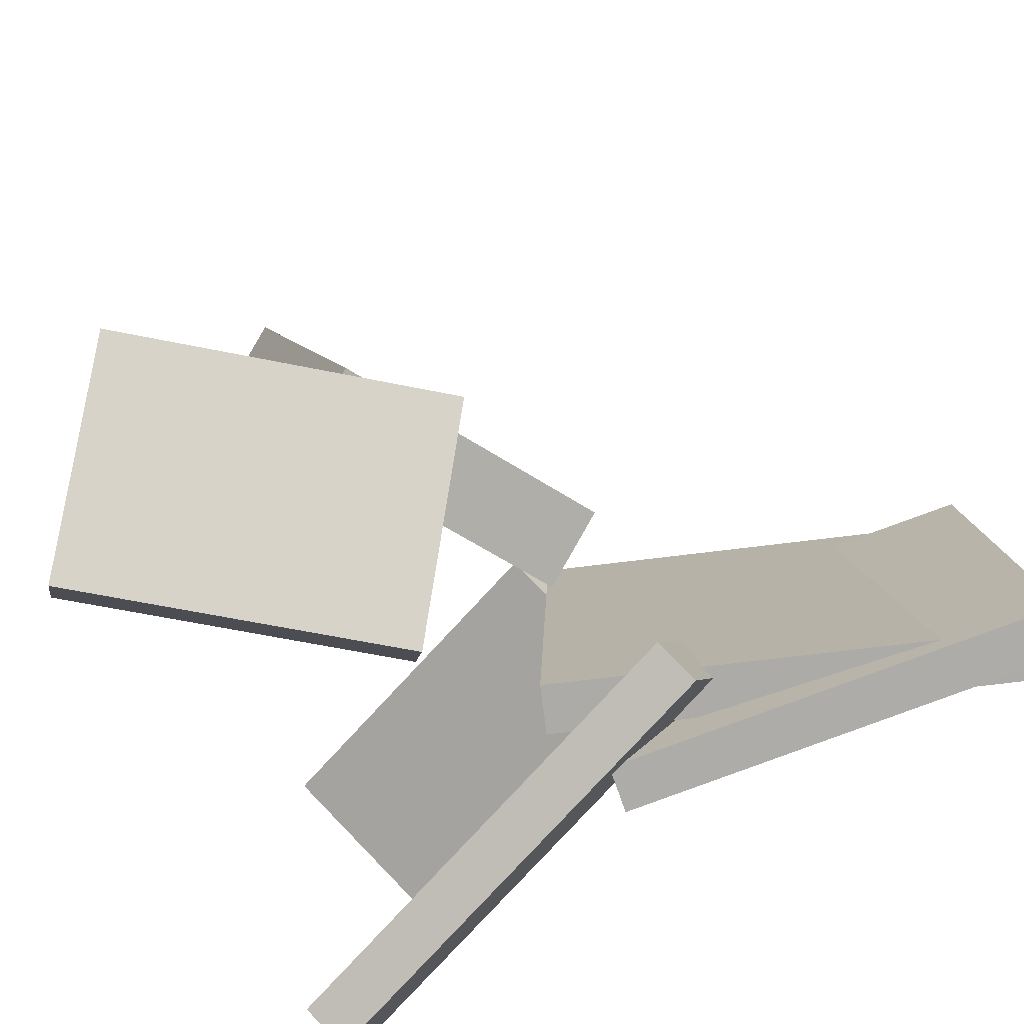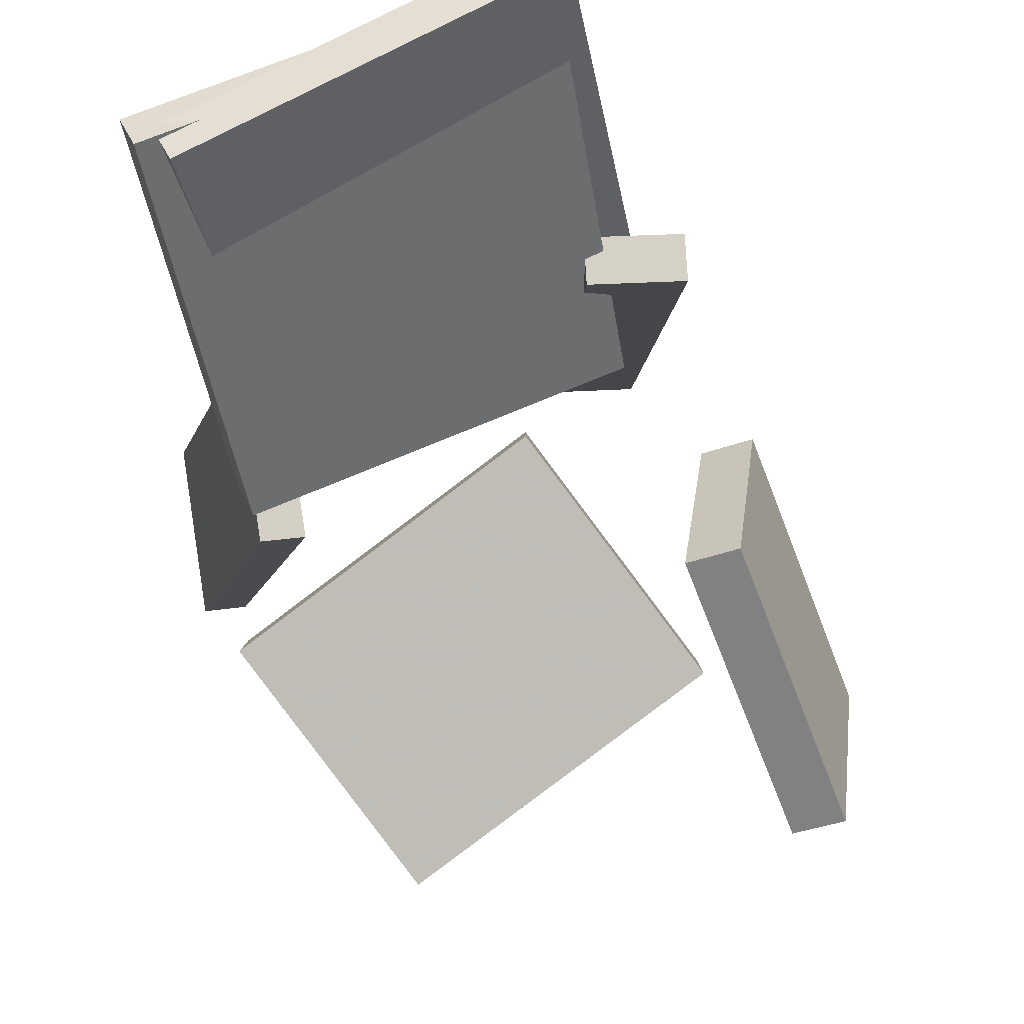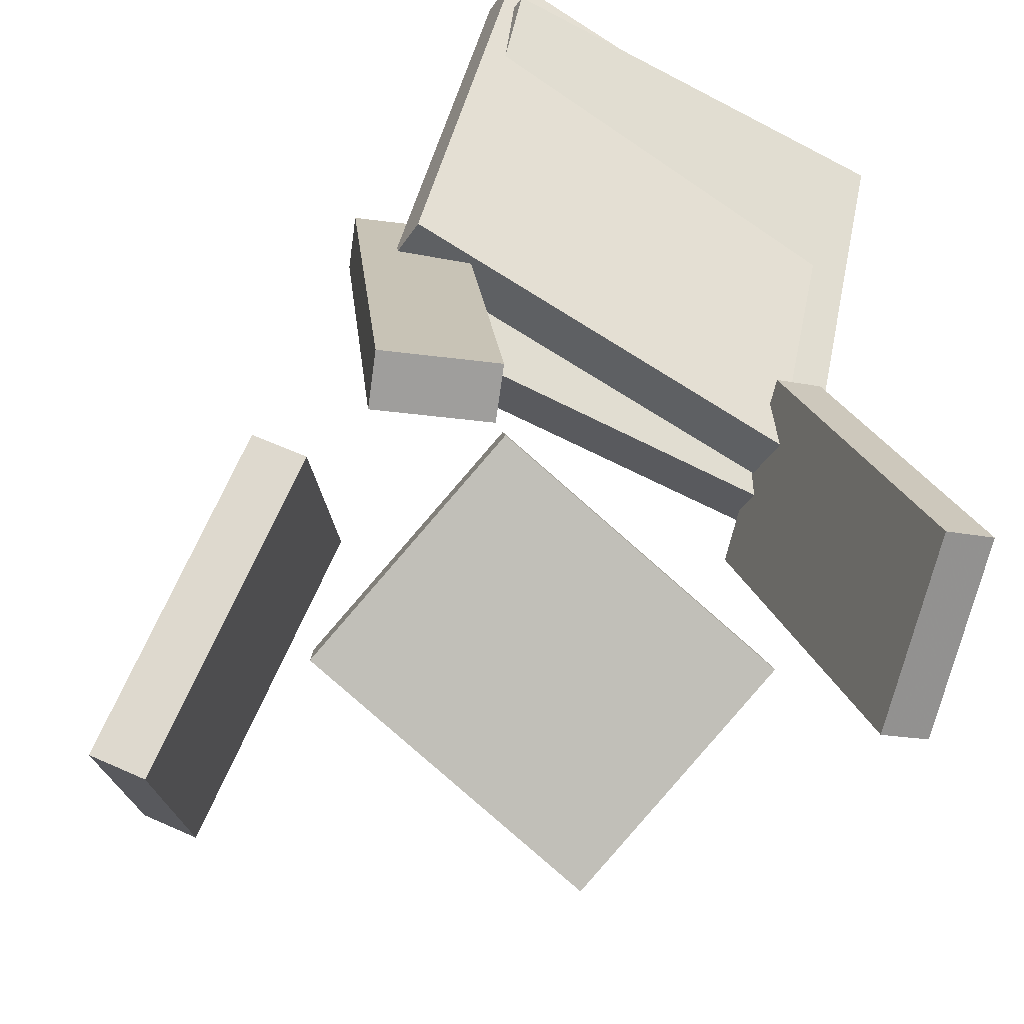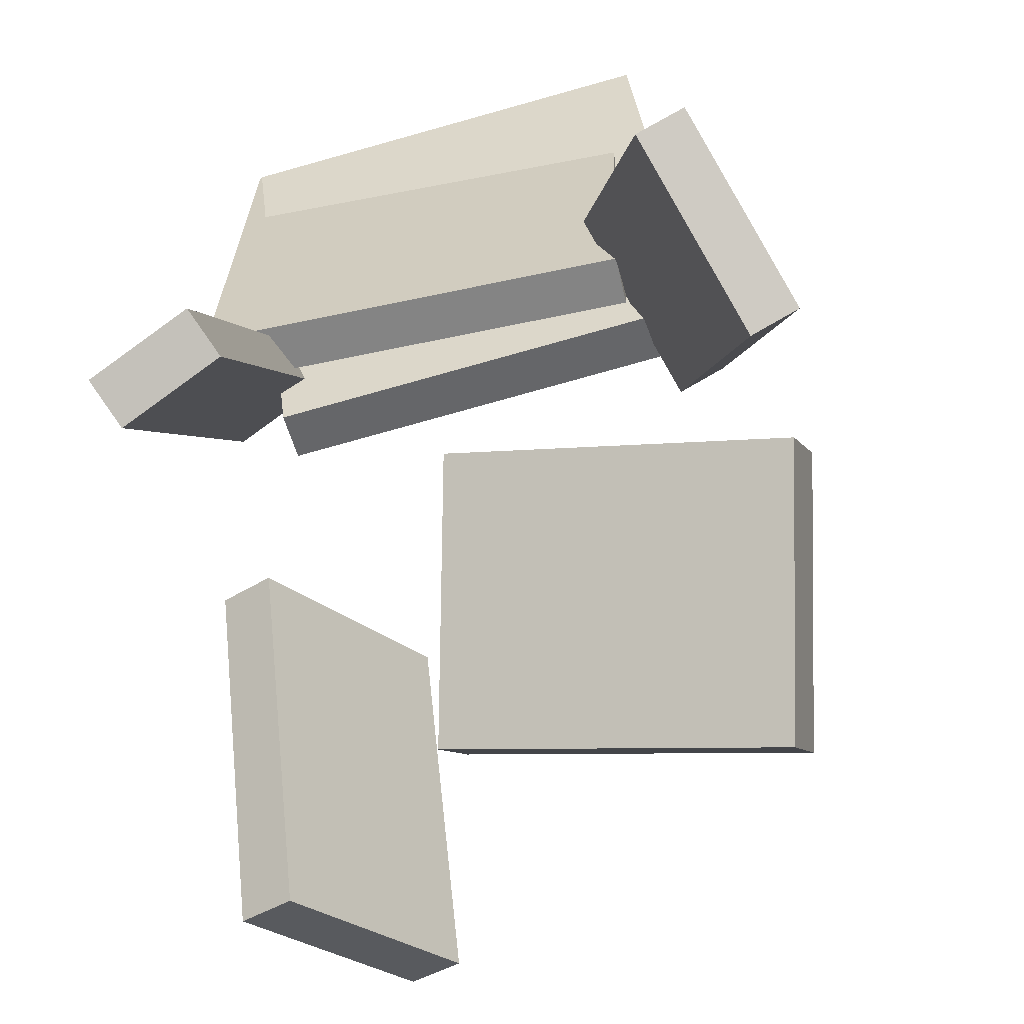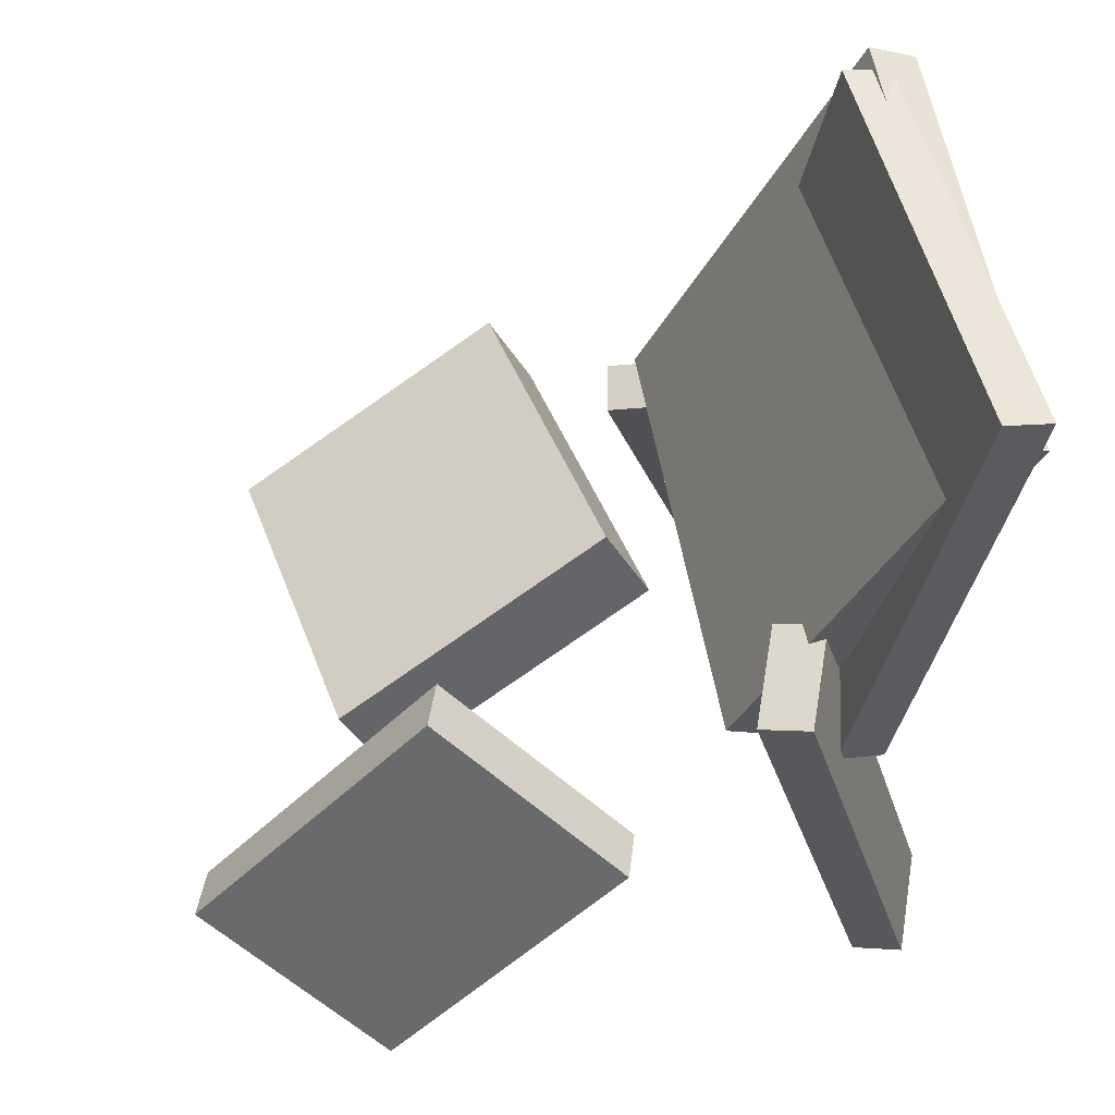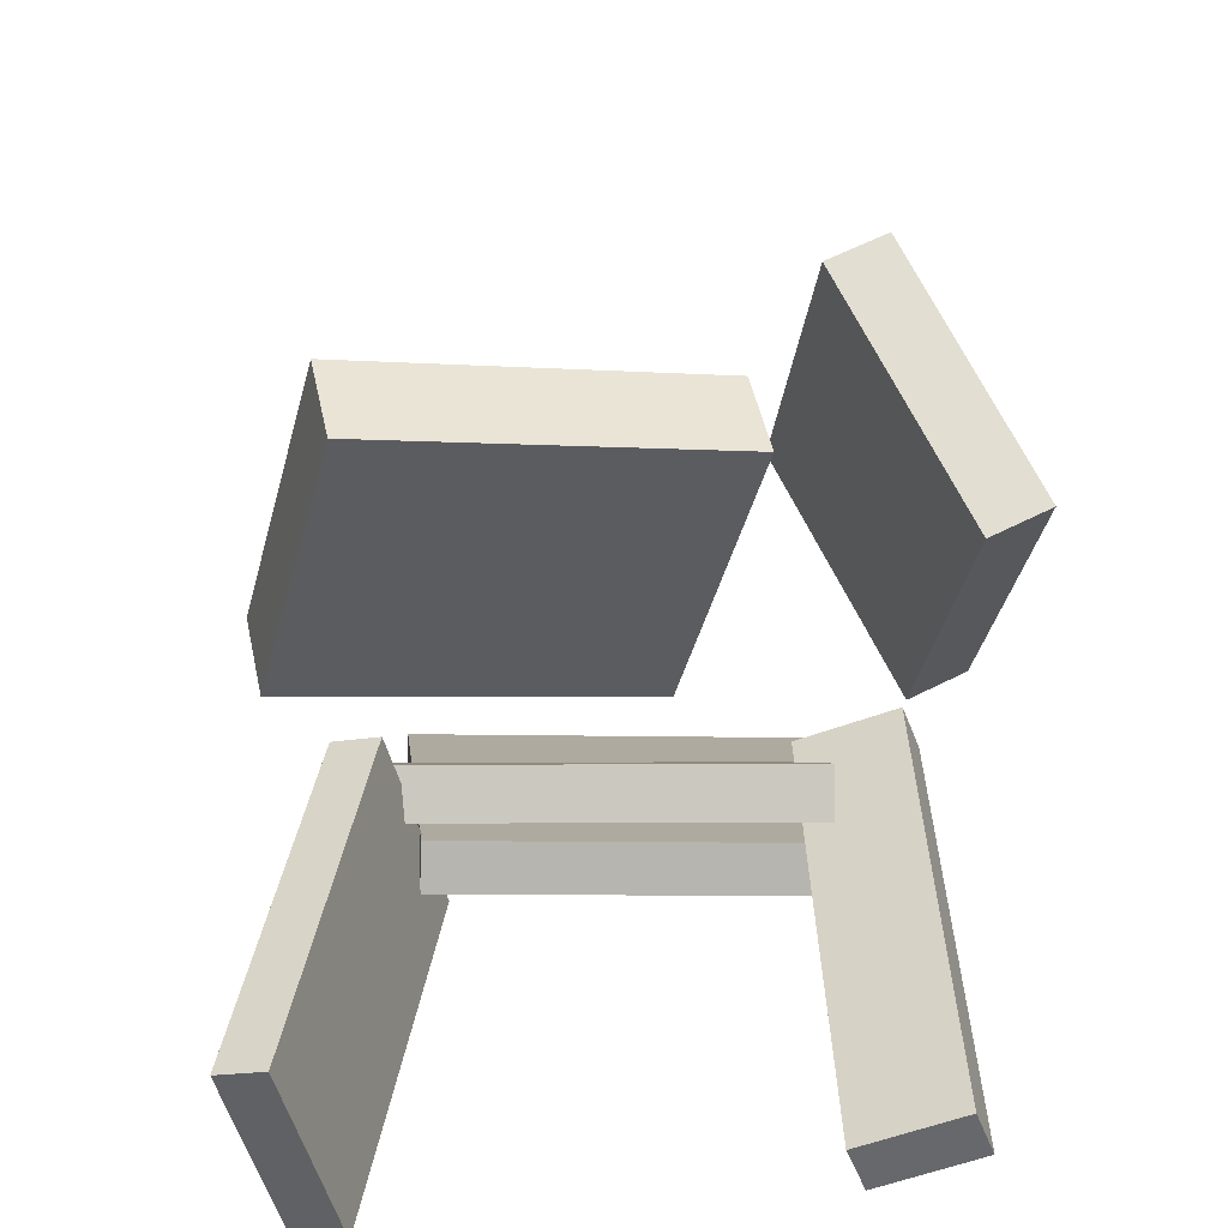
<metadata>
{"format":"obj","ext":"obj","renderer":"f3d","projection":"perspective","resolution":1024,"background":"white","views":[{"elev":-74.8,"azim":122.7,"up":"+Z"},{"elev":65.2,"azim":63.2,"up":"+Y"},{"elev":-56.6,"azim":-121.5,"up":"+Y"},{"elev":-75.9,"azim":-76.9,"up":"+Y"},{"elev":57.8,"azim":167.1,"up":"+Y"},{"elev":-67.2,"azim":88.1,"up":"+Y"}]}
</metadata>
<code>
v -0.1823 -0.2886 -0.1497
v -0.2195 -0.2779 -0.1658
v -0.1489 -0.2934 -0.2303
v -0.1862 -0.2828 -0.2464
v -0.07848 0.1042 -0.1305
v -0.1157 0.1148 -0.1465
v -0.04512 0.0993 -0.2111
v -0.08236 0.1099 -0.2271
f 1.0 7.0 5.0
f 1.0 3.0 7.0
f 1.0 4.0 3.0
f 1.0 2.0 4.0
f 3.0 8.0 7.0
f 3.0 4.0 8.0
f 5.0 7.0 8.0
f 5.0 8.0 6.0
f 1.0 5.0 6.0
f 1.0 6.0 2.0
f 2.0 6.0 8.0
f 2.0 8.0 4.0
v -0.2453 0.3239 -0.1653
v -0.2602 0.3277 0.1897
v -0.2077 0.3418 -0.1639
v -0.2226 0.3456 0.1911
v -0.0808 -0.02352 -0.1546
v -0.0957 -0.01969 0.2004
v -0.04317 -0.005662 -0.1532
v -0.05807 -0.00183 0.2018
f 9.0 15.0 13.0
f 9.0 11.0 15.0
f 9.0 12.0 11.0
f 9.0 10.0 12.0
f 11.0 16.0 15.0
f 11.0 12.0 16.0
f 13.0 15.0 16.0
f 13.0 16.0 14.0
f 9.0 13.0 14.0
f 9.0 14.0 10.0
f 10.0 14.0 16.0
f 10.0 16.0 12.0
v -0.01021 0.02866 -0.0376
v 0.02146 -0.06138 0.248
v 0.02115 0.09129 -0.02134
v 0.05282 0.001246 0.2643
v 0.2127 -0.06856 -0.09297
v 0.2443 -0.1586 0.1926
v 0.244 -0.00593 -0.07671
v 0.2757 -0.09598 0.2089
f 17.0 23.0 21.0
f 17.0 19.0 23.0
f 17.0 20.0 19.0
f 17.0 18.0 20.0
f 19.0 24.0 23.0
f 19.0 20.0 24.0
f 21.0 23.0 24.0
f 21.0 24.0 22.0
f 17.0 21.0 22.0
f 17.0 22.0 18.0
f 18.0 22.0 24.0
f 18.0 24.0 20.0
v -0.2674 -0.2806 0.1695
v -0.1176 -0.3184 0.2166
v -0.277 -0.2716 0.2072
v -0.1272 -0.3094 0.2544
v -0.1765 0.01926 0.1209
v -0.02666 -0.01851 0.168
v -0.1861 0.02829 0.1586
v -0.03626 -0.009477 0.2057
f 25.0 31.0 29.0
f 25.0 27.0 31.0
f 25.0 28.0 27.0
f 25.0 26.0 28.0
f 27.0 32.0 31.0
f 27.0 28.0 32.0
f 29.0 31.0 32.0
f 29.0 32.0 30.0
f 25.0 29.0 30.0
f 25.0 30.0 26.0
f 26.0 30.0 32.0
f 26.0 32.0 28.0
v 0.03708 -0.06989 -0.1927
v 0.1688 0.05151 -0.09561
v 0.05218 -0.05212 -0.2354
v 0.1839 0.06927 -0.1383
v 0.2351 -0.2732 -0.2073
v 0.3668 -0.1518 -0.1101
v 0.2502 -0.2554 -0.25
v 0.382 -0.134 -0.1528
f 33.0 39.0 37.0
f 33.0 35.0 39.0
f 33.0 36.0 35.0
f 33.0 34.0 36.0
f 35.0 40.0 39.0
f 35.0 36.0 40.0
f 37.0 39.0 40.0
f 37.0 40.0 38.0
f 33.0 37.0 38.0
f 33.0 38.0 34.0
f 34.0 38.0 40.0
f 34.0 40.0 36.0
v -0.2407 0.3673 -0.1725
v -0.235 0.3384 0.1719
v -0.2022 0.3766 -0.1723
v -0.1965 0.3477 0.172
v -0.153 0.003215 -0.2045
v -0.1474 -0.0257 0.1399
v -0.1146 0.01246 -0.2044
v -0.1089 -0.01646 0.14
f 41.0 47.0 45.0
f 41.0 43.0 47.0
f 41.0 44.0 43.0
f 41.0 42.0 44.0
f 43.0 48.0 47.0
f 43.0 44.0 48.0
f 45.0 47.0 48.0
f 45.0 48.0 46.0
f 41.0 45.0 46.0
f 41.0 46.0 42.0
f 42.0 46.0 48.0
f 42.0 48.0 44.0

</code>
